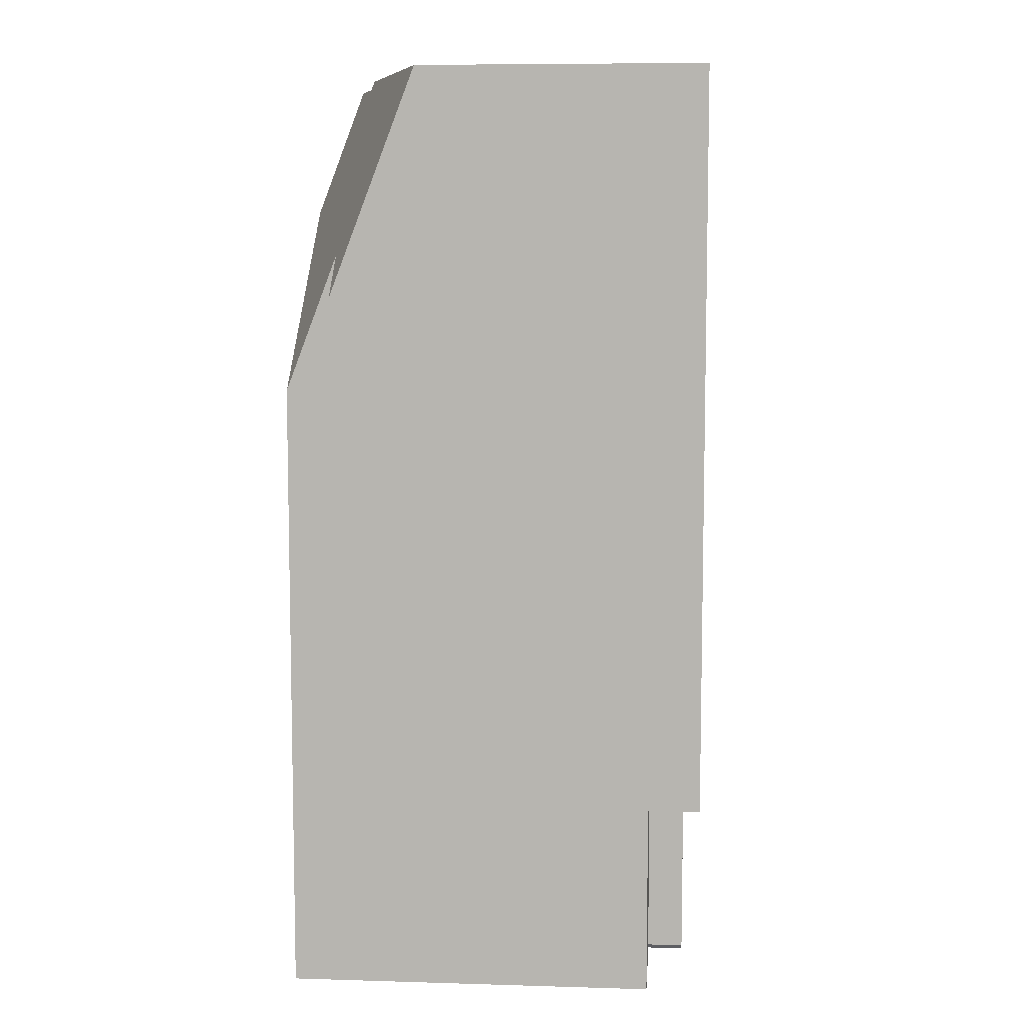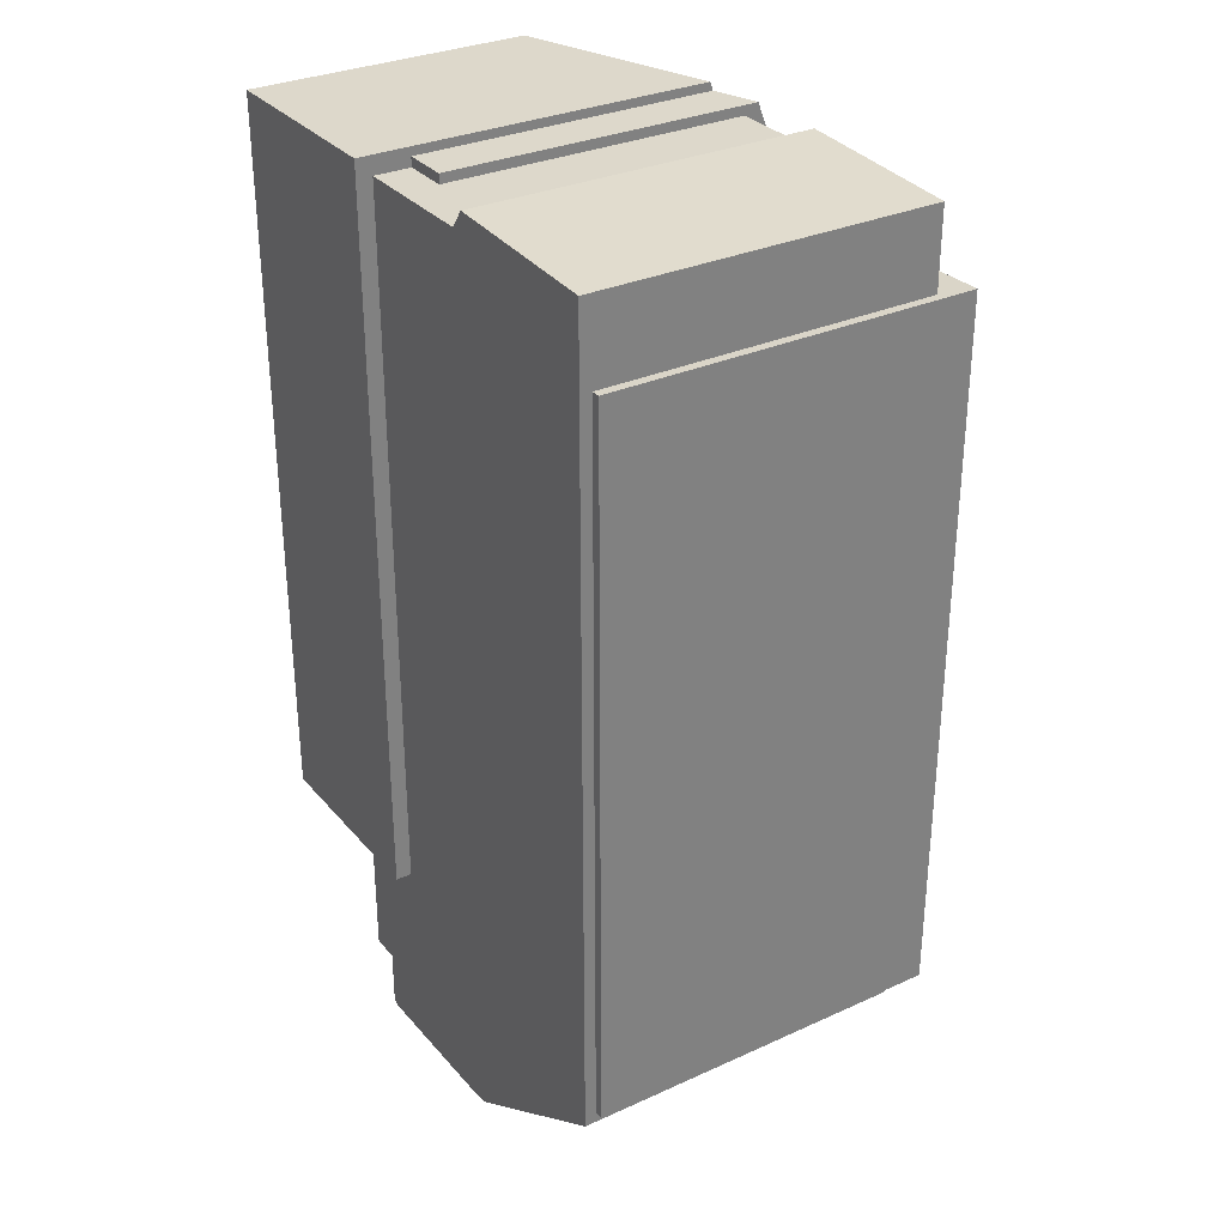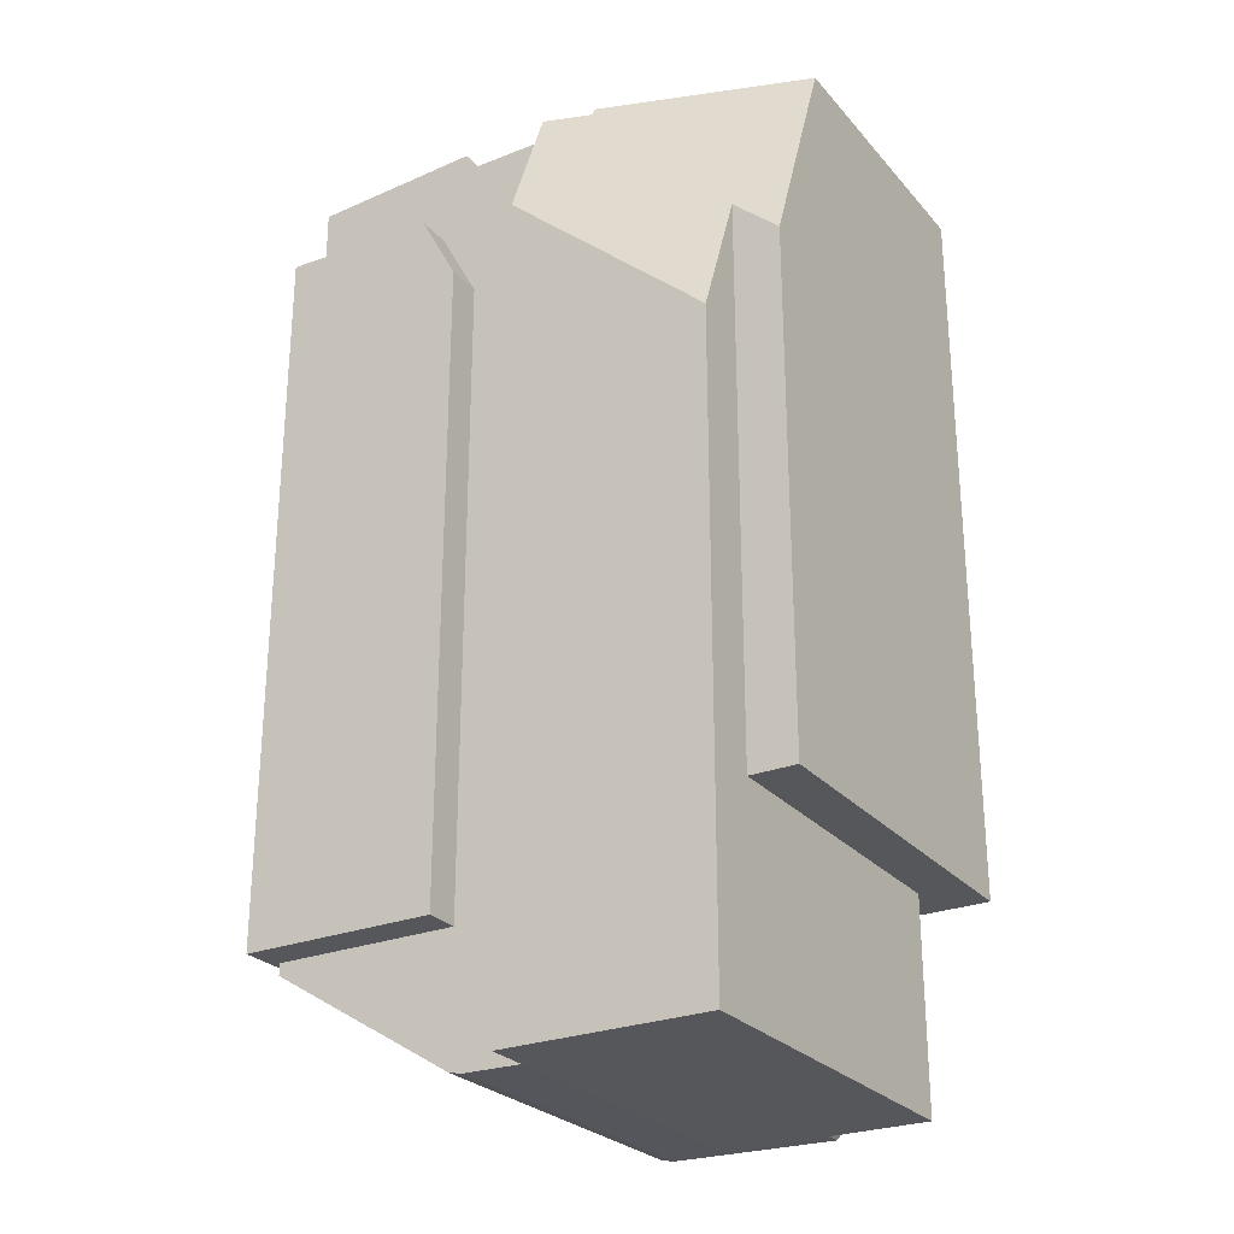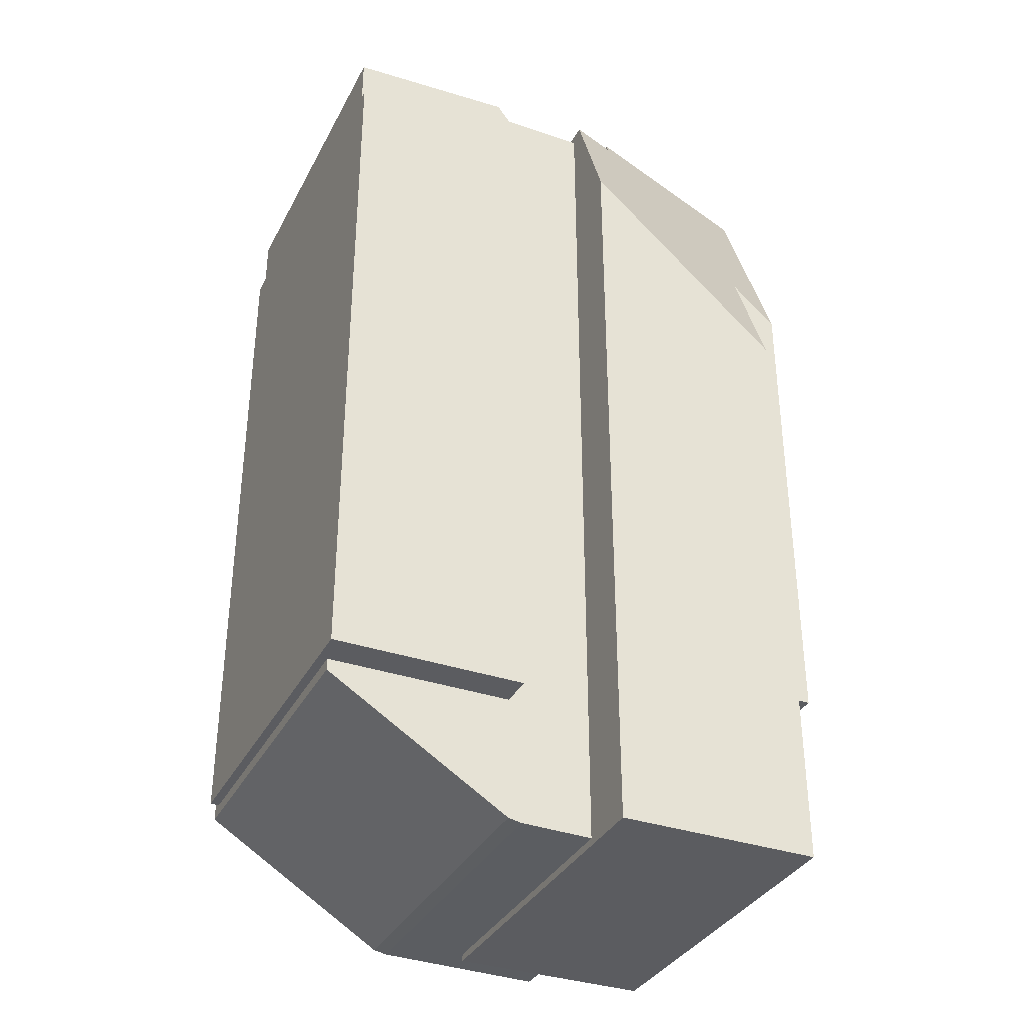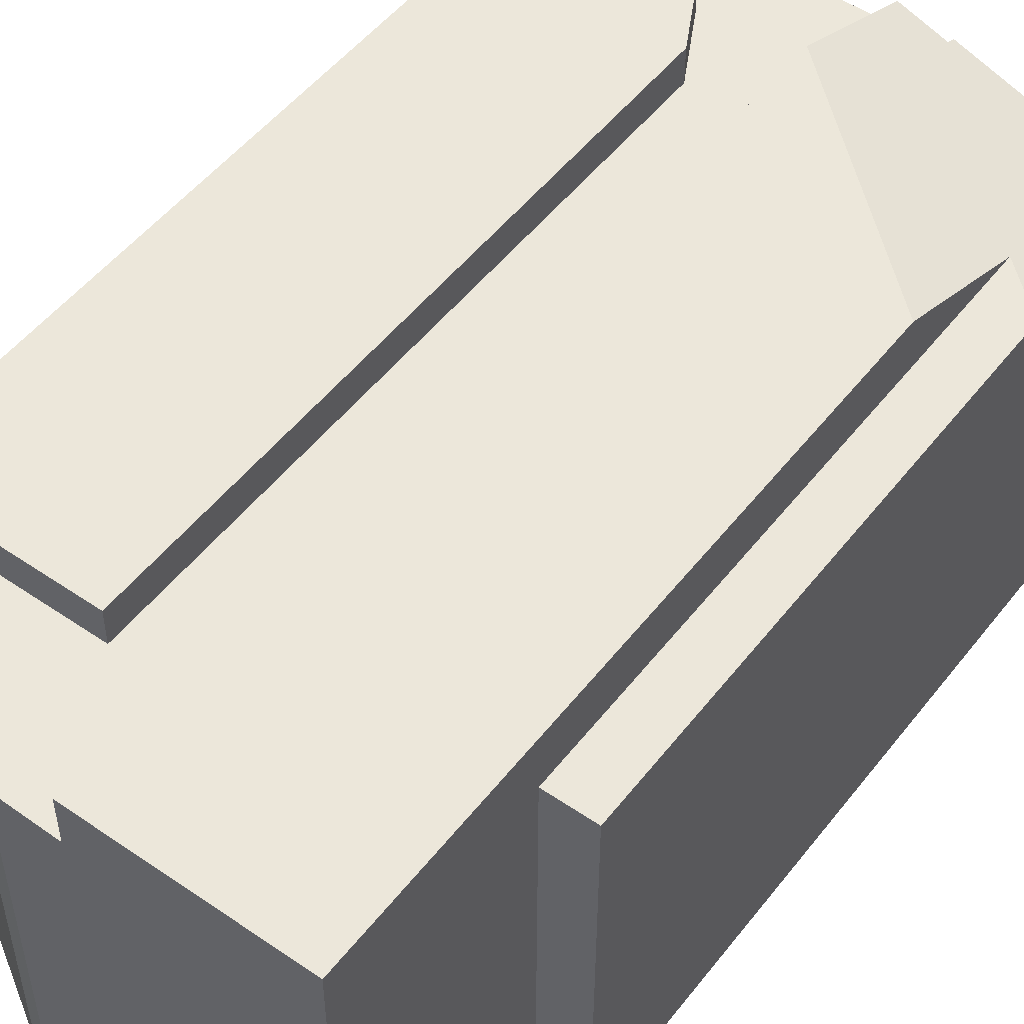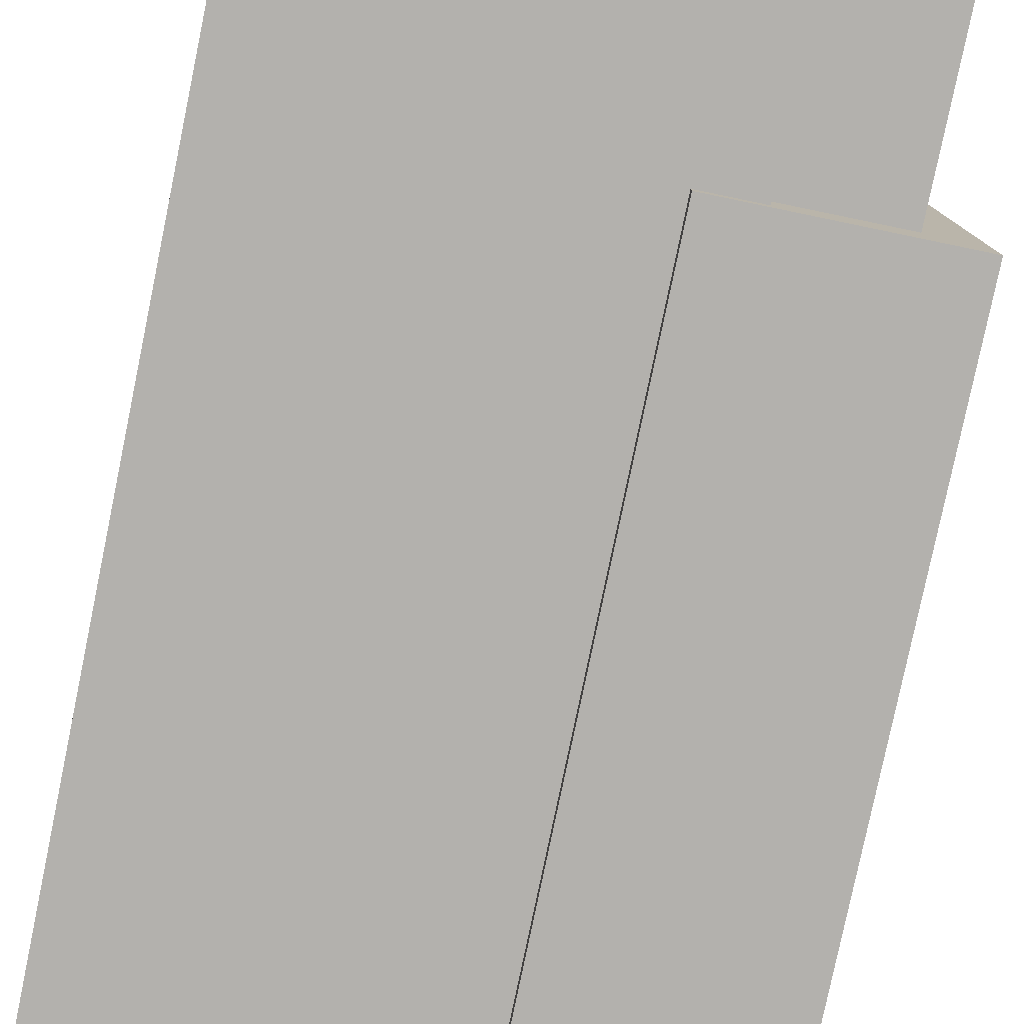
<metadata>
{"format":"obj","ext":"obj","renderer":"f3d","projection":"perspective","resolution":1024,"background":"white","views":[{"elev":7.8,"azim":-85.2,"up":"+Z"},{"elev":31.1,"azim":57.1,"up":"+Z"},{"elev":-26.6,"azim":-148.5,"up":"+Z"},{"elev":-35.0,"azim":155.5,"up":"+Z"},{"elev":51.1,"azim":-143.3,"up":"+Y"},{"elev":-79.3,"azim":168.3,"up":"+Y"}]}
</metadata>
<code>
g Rock05.031
v -0.04531 0.0212 0.06079
v -0.04531 0.03284 0.0305
v -0.03901 0.03284 0.03611
v -0.01789 0.03103 0.05962
v -0.01789 0.03058 0.06079
v -0.04531 0.0212 0.06079
v 0.025 -0.015 0.05959
v 0.025 0.03122 0.05959
v 0.025 -0.01345 0.04882
v 0.025 0.03122 0.05959
v 0.025 0.03122 0.04882
v 0.025 -0.01345 0.04882
v 0.025 -0.01345 -0.04796
v 0.025 -0.015 0.05959
v 0.025 -0.015 -0.04951
v 0.025 0.03122 -0.04951
v 0.025 0.03122 -0.04796
v 0.025 -0.01345 0.04882
v 0.025 0.03122 0.04882
v 0.02621 -0.01345 0.04885
v -1.788e-09 0.03122 -0.06487
v -5.938e-05 0.03122 -0.04796
v -0.0116 0.03122 0.05832
v 0.025 0.03122 0.04882
v 0 0.03122 0.05832
v -0.0116 0.03122 0.05832
v -0.0116 0.03319 0.05962
v -0.01789 0.03103 0.05962
v -0.0116 0.0399 0.04215
v -0.04531 0.0212 0.06079
v -0.03901 0.03284 0.03611
v -0.03901 0.0399 0.01773
v -0.03901 0.0399 -0.06636
v -0.03901 -0.0101 -0.06636
v -0.0116 -0.0101 -0.06636
v -0.0116 0.0399 -0.06636
v -0.01789 -0.01716 -0.03864
v -0.04531 -0.01716 -0.03864
v -0.04531 -0.01716 0.06079
v -0.01789 -0.01716 0.06079
v -0.01789 0.03058 0.06079
v -0.01789 -0.01716 0.06079
v -0.04531 -0.01716 0.06079
v -0.04531 0.0212 0.06079
v -0.03901 0.0399 0.01773
v -0.03901 0.03284 0.03611
v -0.03901 0.03284 -0.03864
v -0.03901 0.0399 -0.06636
v -0.03901 -0.0101 -0.06636
v -0.03901 -0.0101 -0.03864
v 0.02621 0.03591 0.04885
v 0.02621 -0.01345 0.04885
v 0.025 0.03122 0.04882
v 0.005076 0.03591 0.04815
v 0.005076 0.03122 0.04815
v -1.788e-09 0.03122 -0.06487
v -1.788e-09 -0.015 -0.06487
v 0.025 -0.015 -0.04951
v 0.025 0.03122 -0.04951
v -1.788e-09 0.03122 -0.06487
v -0.00181 0.03122 -0.06522
v -0.00181 -0.015 -0.06522
v -1.788e-09 -0.015 -0.06487
v 0.025 -0.01345 -0.04796
v 0.02621 -0.01345 -0.04796
v 0.02621 0.03591 -0.04796
v 0.025 0.03122 -0.04796
v -5.938e-05 0.03591 -0.04796
v -5.938e-05 0.03122 -0.04796
v 0.025 0.03122 0.05959
v 0.025 -0.015 0.05959
v 0.001886 -0.015 0.06079
v 0.001886 0.03122 0.06079
v 0 0.03122 0.05832
v 0.001886 0.03122 0.06079
v 0.001886 -0.015 0.06079
v 0 -0.015 0.05832
v 0.02621 -0.01345 -0.04796
v 0.02621 -0.01345 0.04885
v 0.02621 0.03591 0.04885
v 0.02621 0.03591 -0.04796
v -5.937e-05 0.03591 0.03863
v -5.937e-05 0.03122 0.03863
v -5.938e-05 0.03122 -0.04796
v -5.938e-05 0.03591 -0.04796
v 0.02621 -0.01345 0.04885
v 0.02621 -0.01345 -0.04796
v 0.025 -0.01345 -0.04796
v 0.025 -0.01345 0.04882
v -5.937e-05 0.03591 0.03863
v -5.938e-05 0.03591 -0.04796
v 0.02621 0.03591 -0.04796
v 0.02621 0.03591 0.04885
v 0.005076 0.03591 0.04815
v 0.005076 0.03591 0.04815
v 0.005076 0.03122 0.04815
v -5.937e-05 0.03122 0.03863
v -5.937e-05 0.03591 0.03863
v -0.0116 -0.0101 -0.06538
v -0.0116 -0.0101 -0.06636
v -0.03901 -0.0101 -0.06636
v -0.02432 -0.0101 -0.06558
v -0.025 -0.0101 -0.06487
v -0.03901 -0.0101 -0.03864
v -0.025 -0.0101 -0.03864
v -0.0116 -0.0101 0.05832
v -0.01789 -0.0101 0.05832
v -0.01789 -0.0101 0.05962
v -0.0116 -0.0101 0.05962
v -0.04531 -0.01716 -0.03864
v -0.01789 -0.01716 -0.03864
v -0.01789 -0.015 -0.03864
v -0.025 -0.015 -0.03864
v -0.025 -0.0101 -0.03864
v -0.03901 -0.0101 -0.03864
v -0.03901 0.03284 -0.03864
v -0.04531 0.03284 -0.03864
v -0.025 -0.0101 -0.06487
v -0.025 -0.0101 -0.03864
v -0.025 -0.015 -0.03864
v -0.025 -0.015 -0.06487
v -0.00181 -0.015 -0.06522
v -0.02432 -0.015 -0.06558
v -0.025 -0.015 -0.06487
v -1.788e-09 -0.015 -0.06487
v 0.025 -0.015 -0.04951
v -0.025 -0.015 -0.03864
v -0.01789 -0.015 -0.03864
v 0.025 -0.015 0.05959
v 0 -0.015 0.05832
v -0.01789 -0.015 0.05832
v 0.001886 -0.015 0.06079
v -0.0116 0.03122 0.05832
v 0 0.03122 0.05832
v 0 -0.015 0.05832
v -0.0116 -0.0101 0.05832
v -0.01789 -0.015 0.05832
v -0.01789 -0.0101 0.05832
v -0.0116 -0.0101 -0.06538
v -0.02432 -0.0101 -0.06558
v -0.02432 -0.015 -0.06558
v -0.00181 -0.015 -0.06522
v -0.00181 0.03122 -0.06522
v -0.0116 0.03122 -0.06538
v -0.02432 -0.015 -0.06558
v -0.02432 -0.0101 -0.06558
v -0.025 -0.0101 -0.06487
v -0.025 -0.015 -0.06487
v -0.0116 0.03122 0.05832
v -0.0116 0.03122 -0.06538
v -0.00181 0.03122 -0.06522
v -1.788e-09 0.03122 -0.06487
v -5.938e-05 0.03122 -0.04796
v -5.937e-05 0.03122 0.03863
v 0.005076 0.03122 0.04815
v 0.025 0.03122 0.04882
v 0.025 0.03122 0.05959
v 0 0.03122 0.05832
v 0.001886 0.03122 0.06079
v -1.788e-09 0.03122 -0.06487
v 0.025 0.03122 -0.04951
v -5.938e-05 0.03122 -0.04796
v 0.025 0.03122 -0.04796
v -0.01789 -0.015 -0.03864
v -0.01789 -0.01716 -0.03864
v -0.01789 -0.01716 0.06079
v -0.01789 -0.015 0.05832
v -0.01789 -0.0101 0.05962
v -0.01789 -0.0101 0.05832
v -0.01789 0.03058 0.06079
v -0.01789 0.03103 0.05962
v -0.03901 0.03284 -0.03864
v -0.03901 0.03284 0.03611
v -0.04531 0.03284 0.0305
v -0.04531 0.03284 -0.03864
v -0.04531 0.0212 0.06079
v -0.04531 -0.01716 0.06079
v -0.04531 -0.01716 -0.03864
v -0.04531 0.03284 -0.03864
v -0.04531 0.03284 0.0305
v -0.0116 -0.0101 0.05962
v -0.01789 -0.0101 0.05962
v -0.01789 0.03103 0.05962
v -0.0116 0.03319 0.05962
v -0.0116 0.0399 -0.06636
v -0.0116 -0.0101 -0.06636
v -0.0116 -0.0101 -0.06538
v -0.0116 0.03122 -0.06538
v -0.0116 0.03122 0.05832
v -0.0116 0.03319 0.05962
v -0.0116 0.0399 0.04215
v -0.0116 -0.0101 0.05962
v -0.0116 -0.0101 0.05832
v -0.03901 0.0399 -0.06636
v -0.0116 0.0399 -0.06636
v -0.0116 0.0399 0.04215
v -0.03901 0.0399 0.01773
g Rock05.031_0
f 3 2 1
f 6 5 4
f 9 8 7
f 12 11 10
f 14 13 12
f 13 14 15
f 15 16 13
f 16 17 13
f 20 19 18
f 23 22 21
f 26 25 24
f 29 28 27
f 30 28 29
f 30 29 31
f 32 31 29
f 35 34 33
f 36 35 33
f 39 38 37
f 40 39 37
f 43 42 41
f 44 43 41
f 47 46 45
f 47 45 48
f 47 48 49
f 49 50 47
f 53 52 51
f 51 54 53
f 54 55 53
f 58 57 56
f 59 58 56
f 62 61 60
f 63 62 60
f 66 65 64
f 64 67 66
f 67 68 66
f 67 69 68
f 72 71 70
f 73 72 70
f 76 75 74
f 77 76 74
f 80 79 78
f 81 80 78
f 84 83 82
f 85 84 82
f 88 87 86
f 89 88 86
f 92 91 90
f 90 93 92
f 90 94 93
f 97 96 95
f 98 97 95
f 101 100 99
f 99 102 101
f 101 102 103
f 103 104 101
f 103 105 104
f 108 107 106
f 109 108 106
f 112 111 110
f 110 113 112
f 110 114 113
f 110 115 114
f 110 116 115
f 110 117 116
f 120 119 118
f 121 120 118
f 124 123 122
f 122 125 124
f 125 126 124
f 126 127 124
f 126 128 127
f 128 126 129
f 129 130 128
f 128 130 131
f 129 132 130
f 135 134 133
f 133 136 135
f 136 137 135
f 136 138 137
f 141 140 139
f 142 141 139
f 139 143 142
f 143 139 144
f 147 146 145
f 148 147 145
f 151 150 149
f 149 152 151
f 149 154 153
f 149 155 154
f 149 156 155
f 158 157 156
f 158 159 157
f 162 161 160
f 161 162 163
f 166 165 164
f 164 167 166
f 167 168 166
f 167 169 168
f 168 170 166
f 168 171 170
f 174 173 172
f 175 174 172
f 178 177 176
f 176 179 178
f 176 180 179
f 183 182 181
f 184 183 181
f 187 186 185
f 185 188 187
f 185 189 188
f 185 190 189
f 185 191 190
f 189 190 192
f 192 193 189
f 196 195 194
f 197 196 194

</code>
